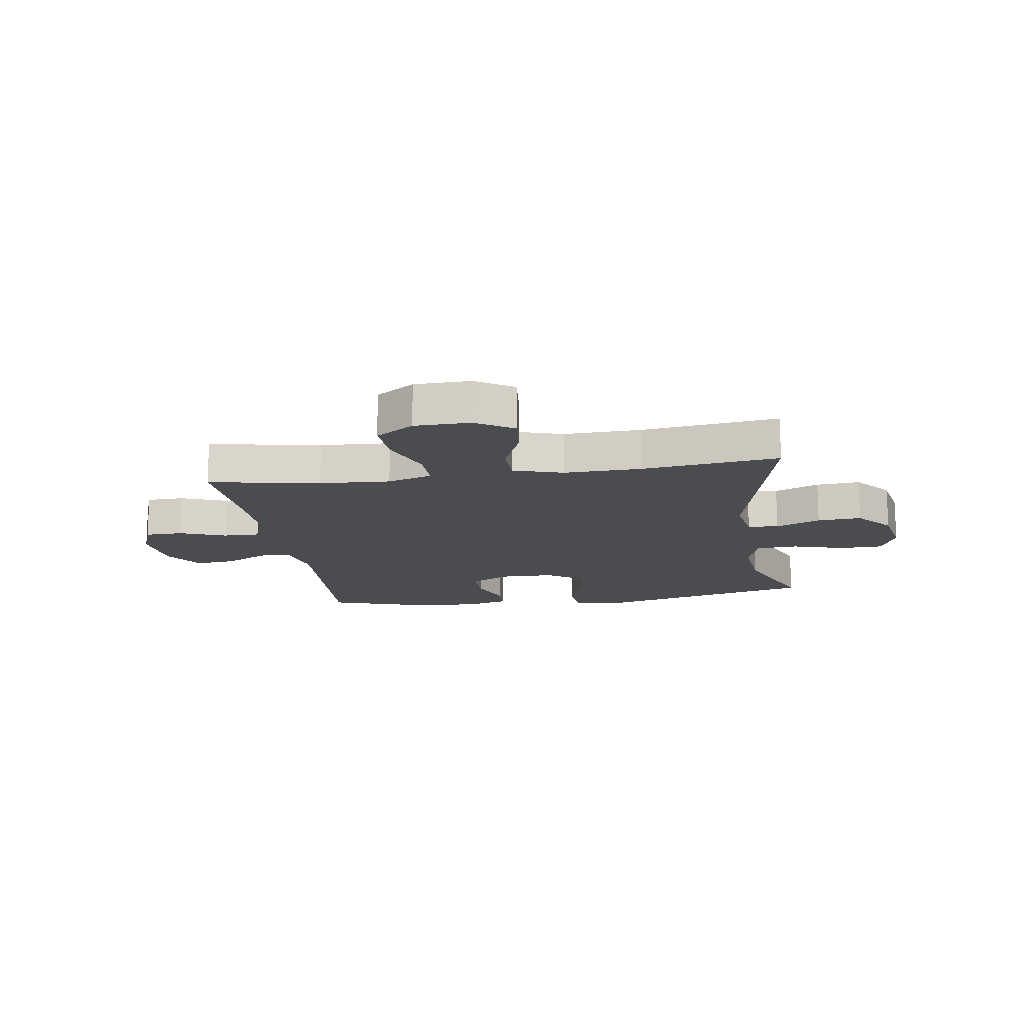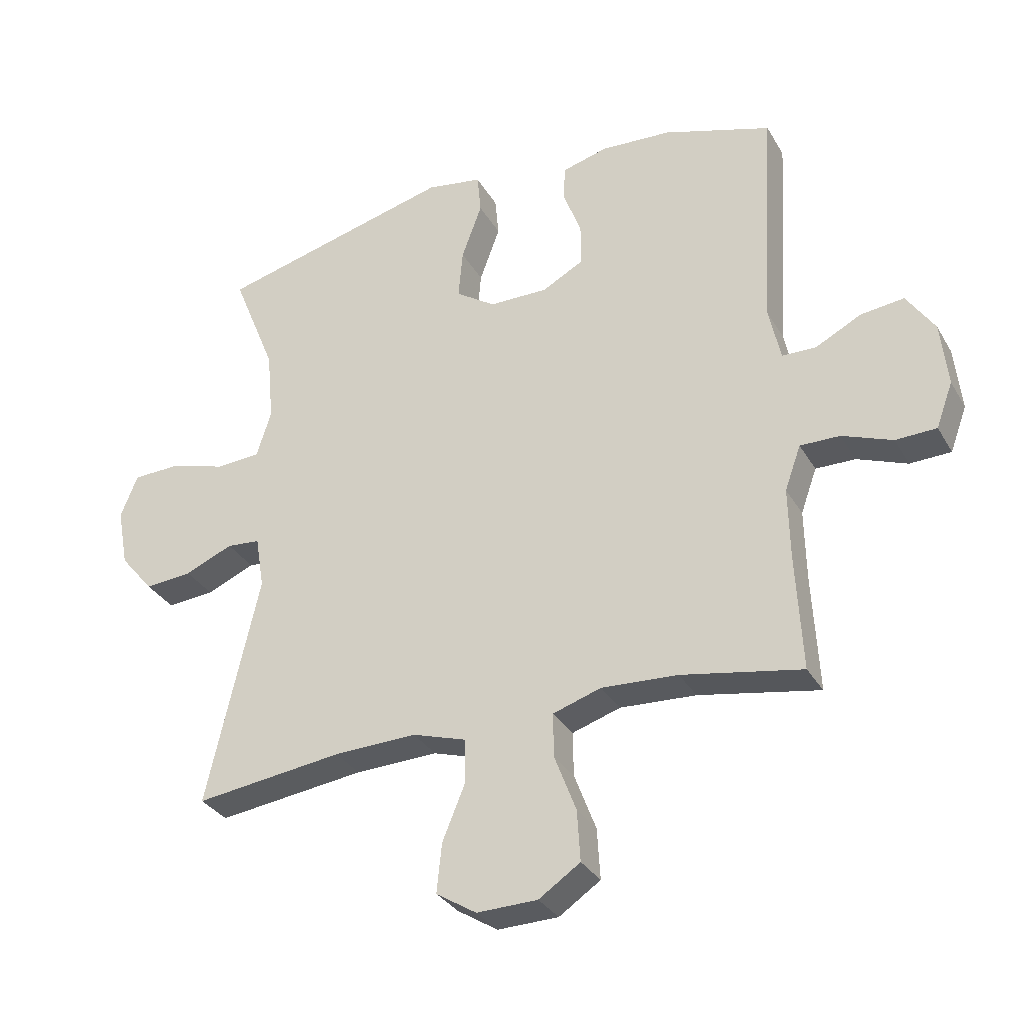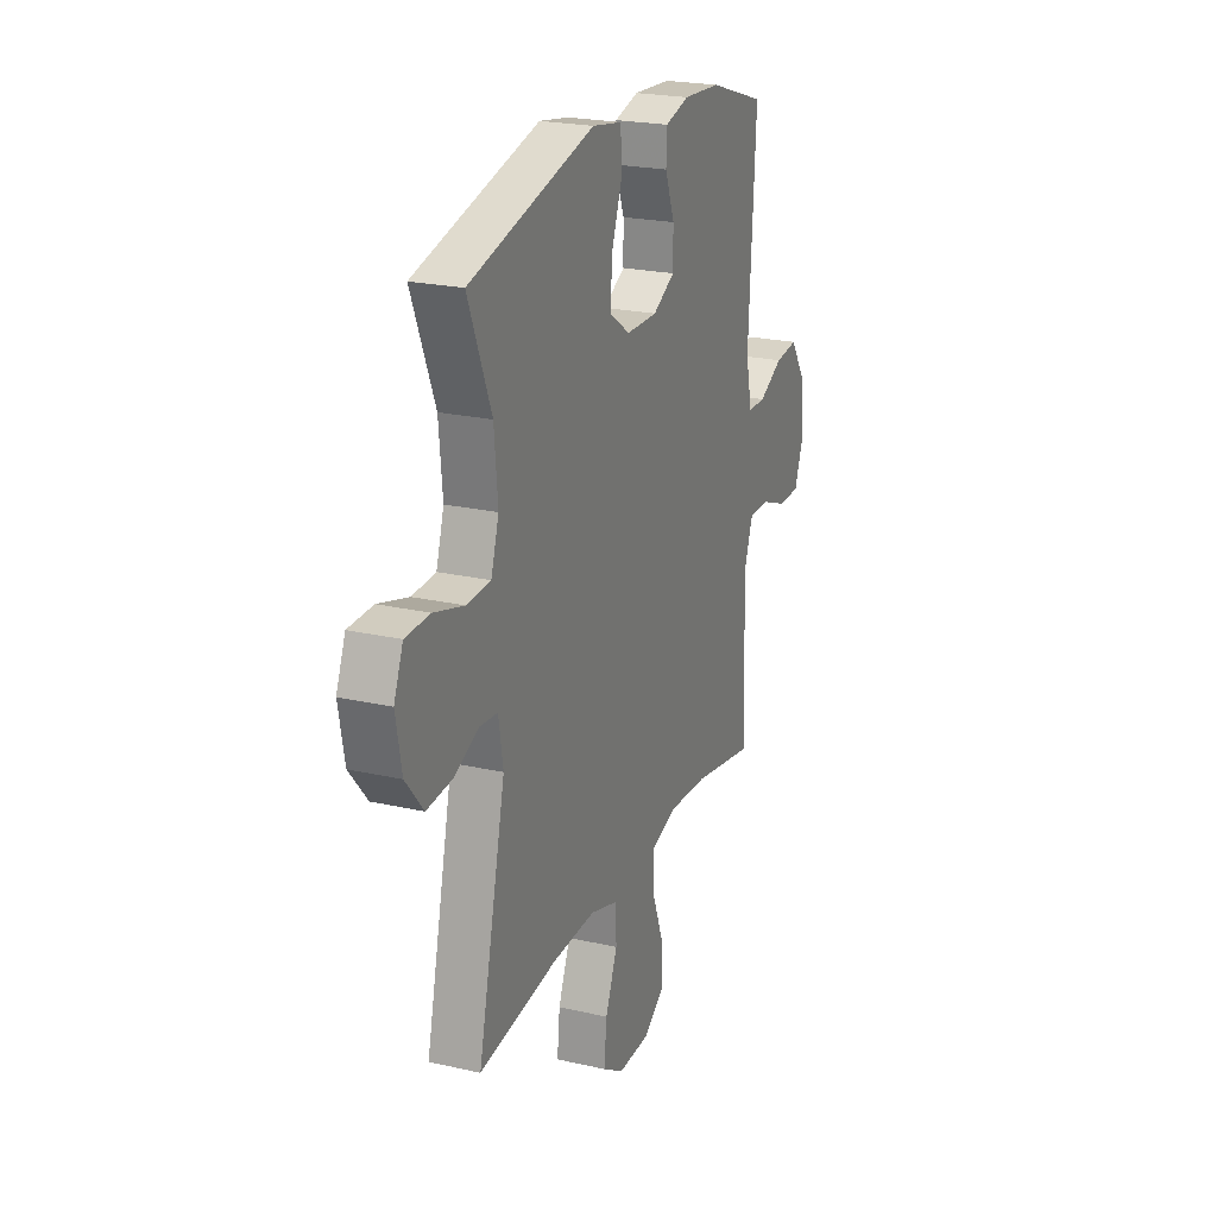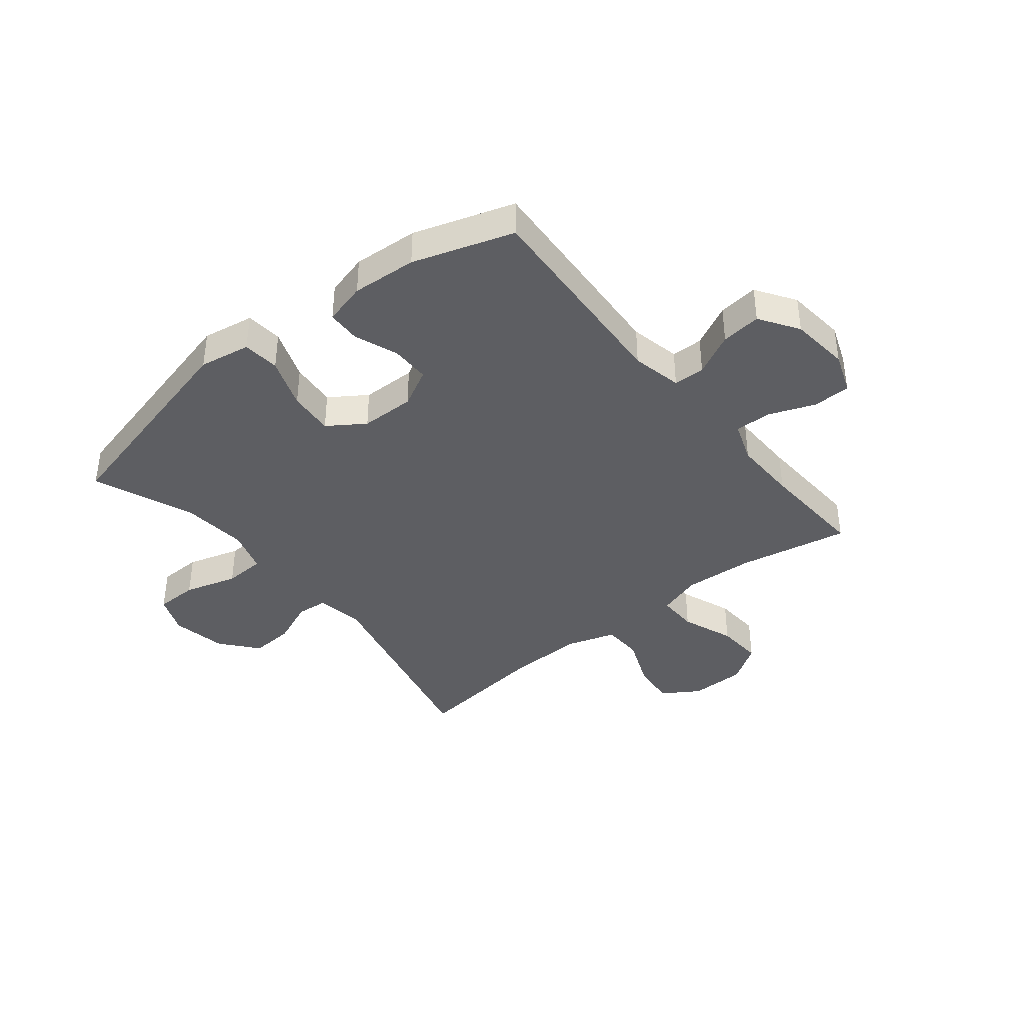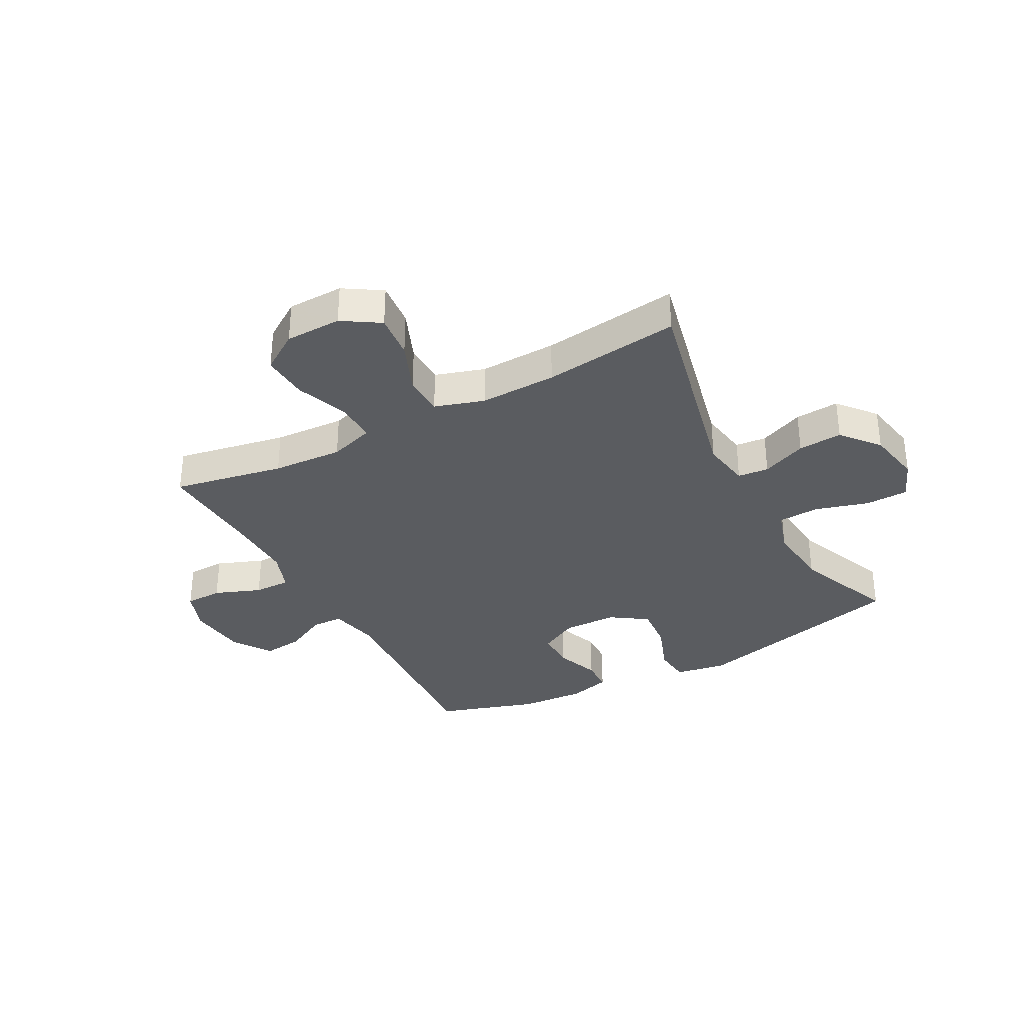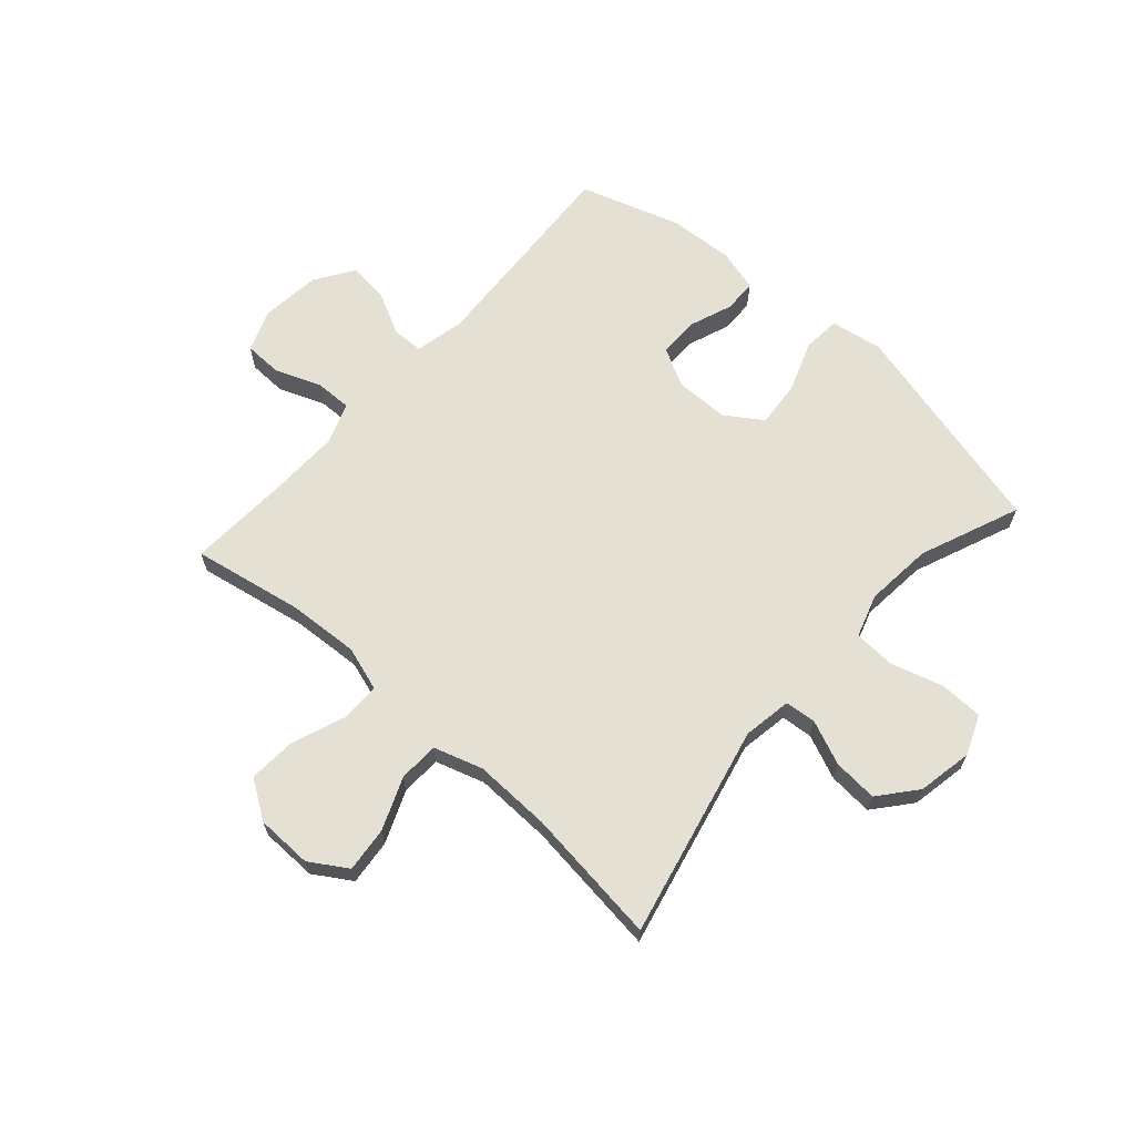
<metadata>
{"format":"obj","ext":"obj","renderer":"f3d","projection":"perspective","resolution":1024,"background":"white","views":[{"elev":-14.9,"azim":-171.4,"up":"+Y"},{"elev":-32.0,"azim":25.7,"up":"+Z"},{"elev":22.6,"azim":-68.6,"up":"+Z"},{"elev":-39.2,"azim":38.7,"up":"+Y"},{"elev":-33.7,"azim":-151.8,"up":"+Y"},{"elev":65.5,"azim":-138.4,"up":"+Y"}]}
</metadata>
<code>
v 0.5 0.07 0.5
v 0.478 0.07 0.133
v 0.497 0.07 0.045
v 0.552 0.07 0.044
v 0.626 0.07 0.082
v 0.696 0.07 0.09
v 0.741 0.07 0.022
v 0.752 0.07 -0.082
v 0.725 0.07 -0.155
v 0.659 0.07 -0.157
v 0.578 0.07 -0.126
v 0.514 0.07 -0.125
v 0.488 0.07 -0.197
v 0.49 0.07 -0.31
v 0.5 0.07 -0.5
v 0.306 0.07 -0.464
v 0.183 0.07 -0.457
v 0.105 0.07 -0.482
v 0.106 0.07 -0.553
v 0.141 0.07 -0.645
v 0.146 0.07 -0.727
v 0.079 0.07 -0.772
v -0.019 0.07 -0.774
v -0.084 0.07 -0.733
v -0.076 0.07 -0.654
v -0.039 0.07 -0.564
v -0.041 0.07 -0.493
v -0.127 0.07 -0.466
v -0.261 0.07 -0.47
v -0.5 0.07 -0.5
v -0.415 0.07 -0.128
v -0.429 0.07 -0.043
v -0.483 0.07 -0.038
v -0.561 0.07 -0.071
v -0.638 0.07 -0.077
v -0.692 0.07 -0.012
v -0.71 0.07 0.084
v -0.682 0.07 0.153
v -0.607 0.07 0.155
v -0.514 0.07 0.128
v -0.442 0.07 0.132
v -0.418 0.07 0.208
v -0.429 0.07 0.325
v -0.5 0.07 0.5
v -0.118 0.07 0.597
v -0.028 0.07 0.582
v -0.022 0.07 0.517
v -0.055 0.07 0.427
v -0.062 0.07 0.347
v 0.002 0.07 0.304
v 0.097 0.07 0.303
v 0.164 0.07 0.339
v 0.164 0.07 0.408
v 0.135 0.07 0.485
v 0.137 0.07 0.543
v 0.211 0.07 0.563
v 0.325 0.07 0.556
v 0.5 0 0.5
v 0.478 0 0.133
v 0.497 0 0.045
v 0.552 0 0.044
v 0.626 0 0.082
v 0.696 0 0.09
v 0.741 0 0.022
v 0.752 0 -0.082
v 0.725 0 -0.155
v 0.659 0 -0.157
v 0.578 0 -0.126
v 0.514 0 -0.125
v 0.488 0 -0.197
v 0.49 0 -0.31
v 0.5 0 -0.5
v 0.306 0 -0.464
v 0.183 0 -0.457
v 0.105 0 -0.482
v 0.106 0 -0.553
v 0.141 0 -0.645
v 0.146 0 -0.727
v 0.079 0 -0.772
v -0.019 0 -0.774
v -0.084 0 -0.733
v -0.076 0 -0.654
v -0.039 0 -0.564
v -0.041 0 -0.493
v -0.127 0 -0.466
v -0.261 0 -0.47
v -0.5 0 -0.5
v -0.415 0 -0.128
v -0.429 0 -0.043
v -0.483 0 -0.038
v -0.561 0 -0.071
v -0.638 0 -0.077
v -0.692 0 -0.012
v -0.71 0 0.084
v -0.682 0 0.153
v -0.607 0 0.155
v -0.514 0 0.128
v -0.442 0 0.132
v -0.418 0 0.208
v -0.429 0 0.325
v -0.5 0 0.5
v -0.118 0 0.597
v -0.028 0 0.582
v -0.022 0 0.517
v -0.055 0 0.427
v -0.062 0 0.347
v 0.002 0 0.304
v 0.097 0 0.303
v 0.164 0 0.339
v 0.164 0 0.408
v 0.135 0 0.485
v 0.137 0 0.543
v 0.211 0 0.563
v 0.325 0 0.556
f 57 1 2
f 56 57 2
f 55 56 2
f 54 55 2
f 53 54 2
f 52 53 2 3
f 51 52 3
f 50 51 3
f 46 47 48
f 45 46 48
f 44 45 48
f 43 44 48
f 42 43 48 49
f 41 42 49 50
f 38 39 40
f 37 38 40
f 36 37 40
f 35 36 40
f 34 35 40
f 33 34 40
f 32 33 40 41
f 41 50 3
f 32 41 3
f 31 32 3
f 24 25 26
f 23 24 26
f 22 23 26
f 21 22 26
f 20 21 26
f 19 20 26
f 18 19 26 27
f 17 18 27 28
f 14 15 16
f 13 14 16 17
f 12 13 17 28
f 9 10 11
f 8 9 11
f 7 8 11
f 6 7 11
f 5 6 11
f 4 5 11
f 4 11 12
f 3 4 12
f 31 3 12
f 30 31 12
f 29 30 12
f 12 28 29
f 59 58 114
f 59 114 113
f 59 113 112
f 59 112 111
f 59 111 110
f 60 59 110 109
f 60 109 108
f 60 108 107
f 105 104 103
f 105 103 102
f 105 102 101
f 105 101 100
f 106 105 100 99
f 107 106 99 98
f 97 96 95
f 97 95 94
f 97 94 93
f 97 93 92
f 97 92 91
f 97 91 90
f 98 97 90 89
f 60 107 98
f 60 98 89
f 60 89 88
f 83 82 81
f 83 81 80
f 83 80 79
f 83 79 78
f 83 78 77
f 83 77 76
f 84 83 76 75
f 85 84 75 74
f 73 72 71
f 74 73 71 70
f 85 74 70 69
f 68 67 66
f 68 66 65
f 68 65 64
f 68 64 63
f 68 63 62
f 68 62 61
f 69 68 61
f 69 61 60
f 69 60 88
f 69 88 87
f 69 87 86
f 86 85 69
f 1 58 59 2
f 2 59 60 3
f 3 60 61 4
f 4 61 62 5
f 5 62 63 6
f 6 63 64 7
f 7 64 65 8
f 8 65 66 9
f 9 66 67 10
f 10 67 68 11
f 11 68 69 12
f 12 69 70 13
f 13 70 71 14
f 14 71 72 15
f 15 72 73 16
f 16 73 74 17
f 17 74 75 18
f 18 75 76 19
f 19 76 77 20
f 20 77 78 21
f 21 78 79 22
f 22 79 80 23
f 23 80 81 24
f 24 81 82 25
f 25 82 83 26
f 26 83 84 27
f 27 84 85 28
f 28 85 86 29
f 29 86 87 30
f 30 87 88 31
f 31 88 89 32
f 32 89 90 33
f 33 90 91 34
f 34 91 92 35
f 35 92 93 36
f 36 93 94 37
f 37 94 95 38
f 38 95 96 39
f 39 96 97 40
f 40 97 98 41
f 41 98 99 42
f 42 99 100 43
f 43 100 101 44
f 44 101 102 45
f 45 102 103 46
f 46 103 104 47
f 47 104 105 48
f 48 105 106 49
f 49 106 107 50
f 50 107 108 51
f 51 108 109 52
f 52 109 110 53
f 53 110 111 54
f 54 111 112 55
f 55 112 113 56
f 56 113 114 57
f 57 114 58 1

</code>
